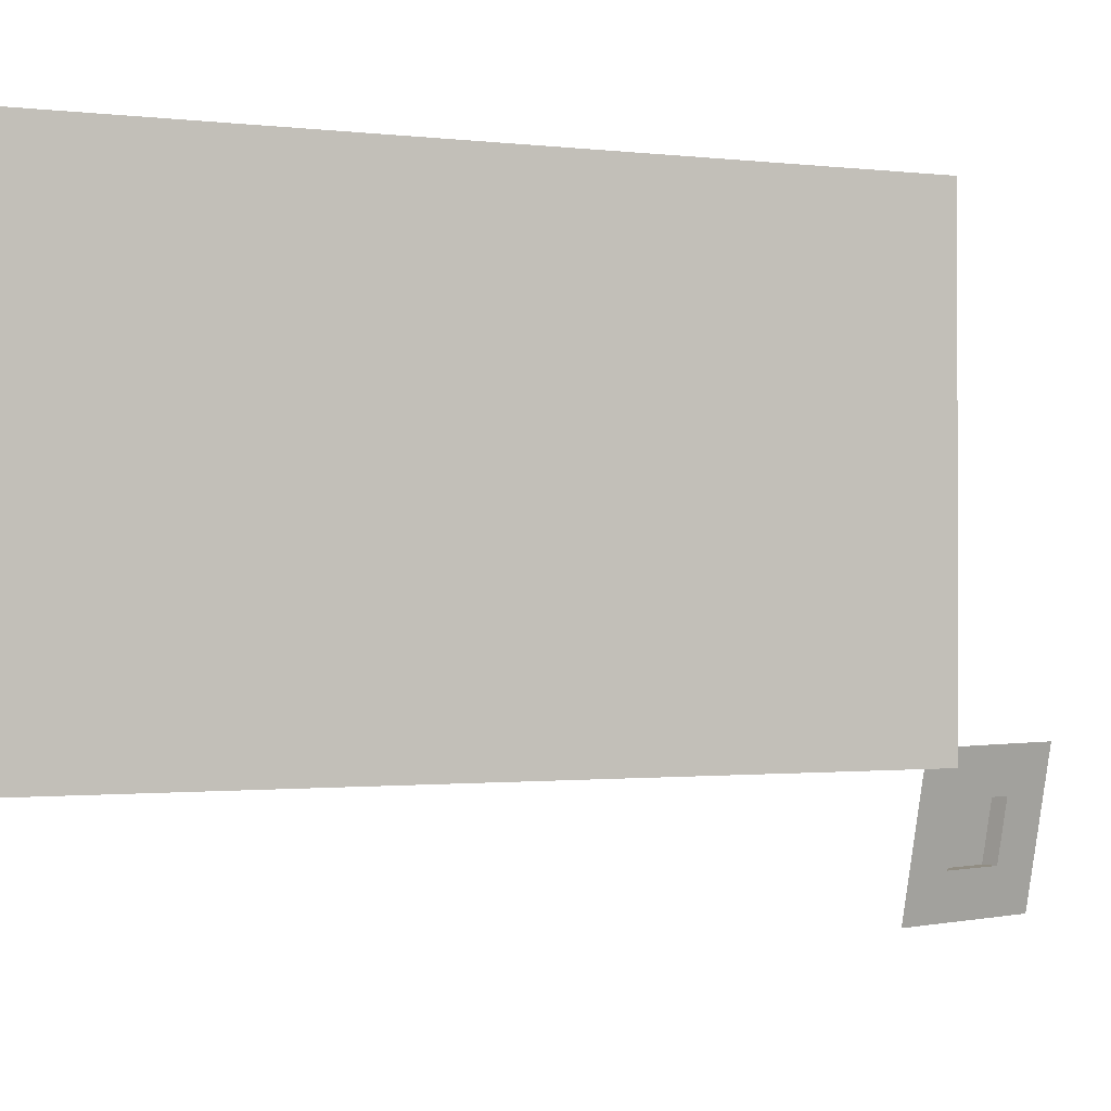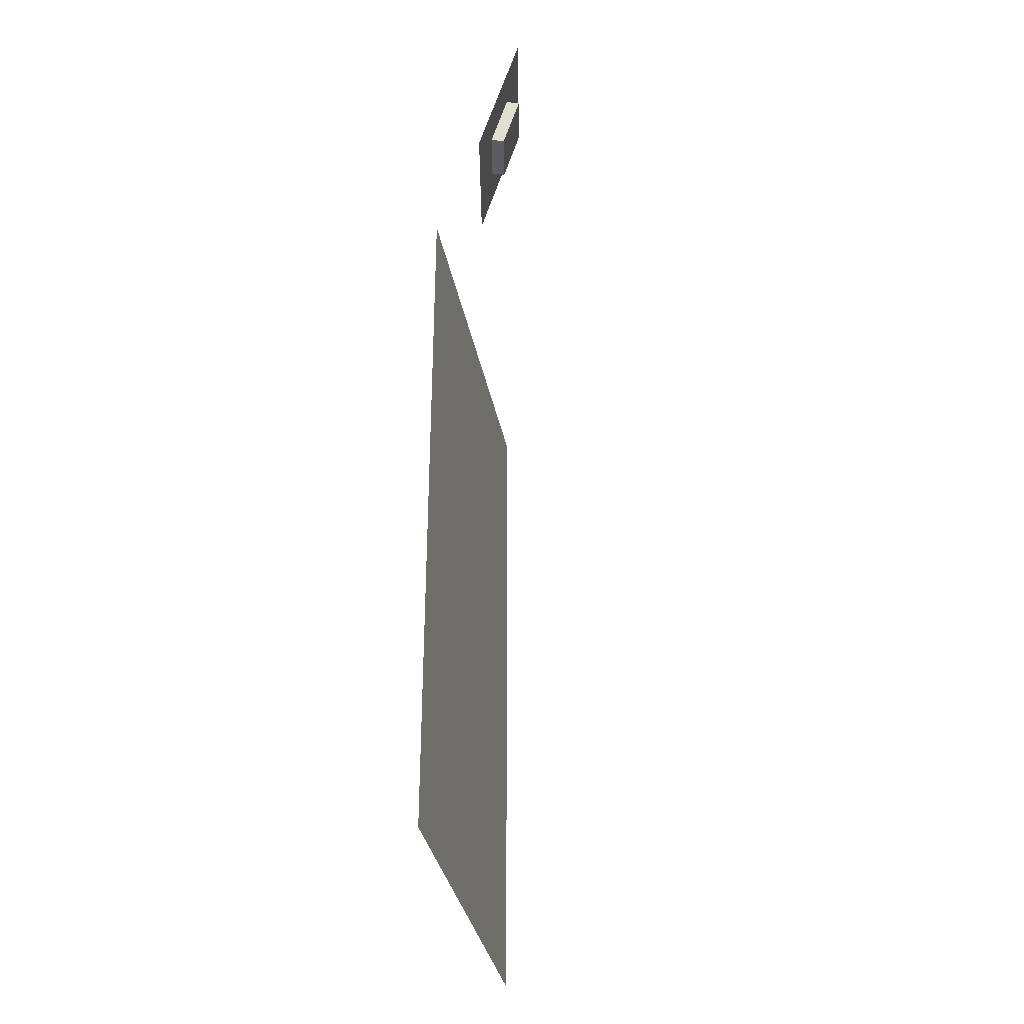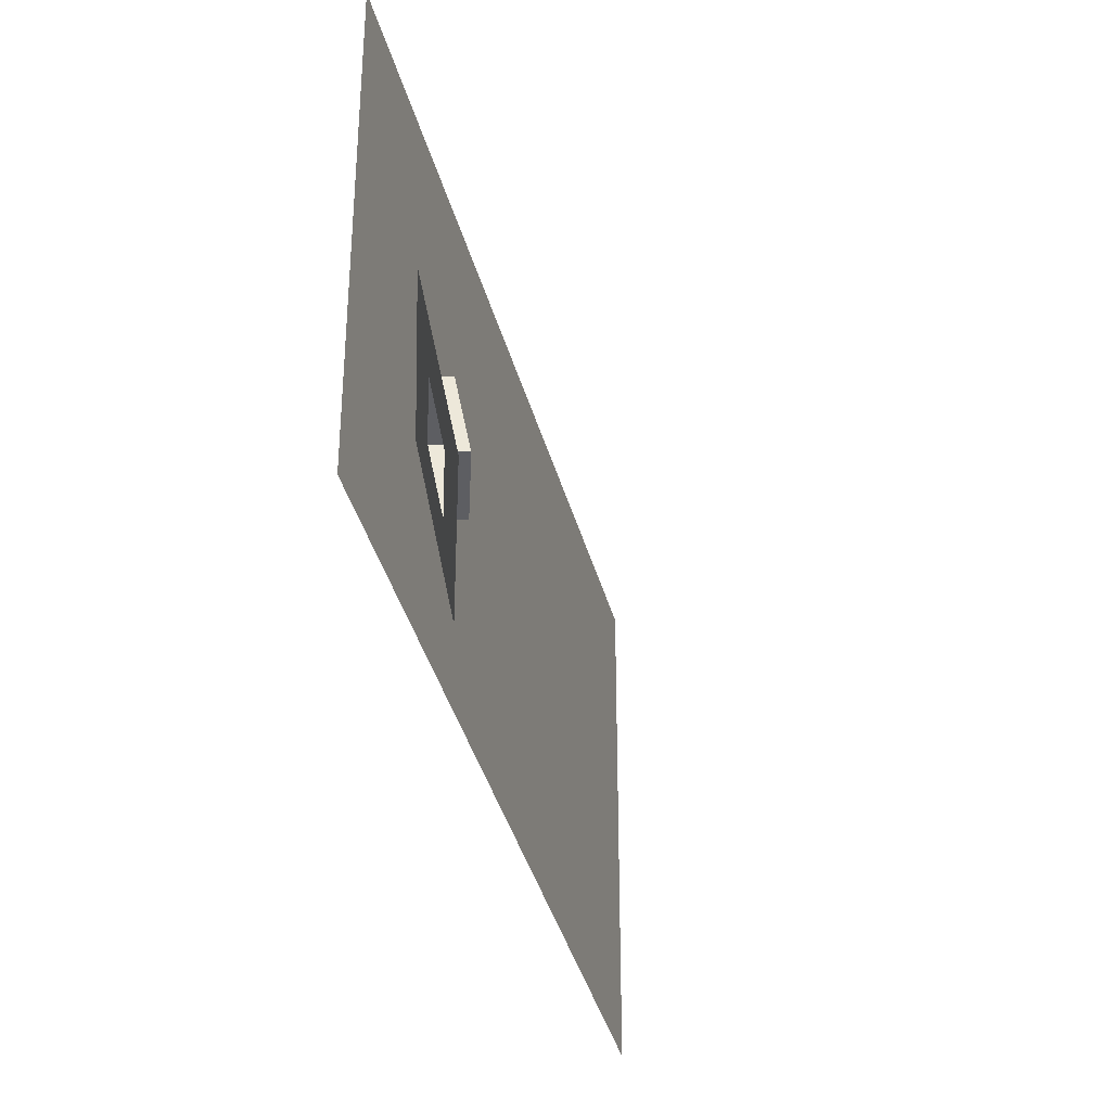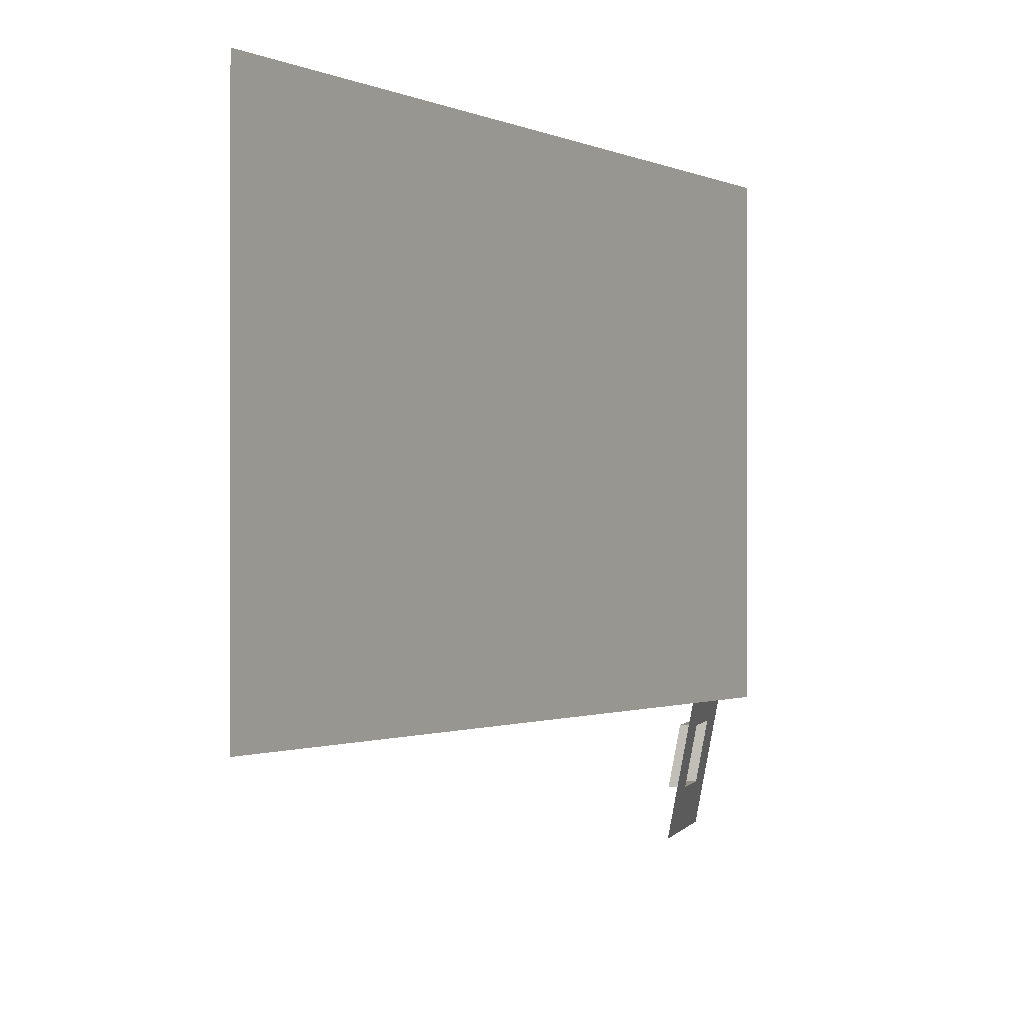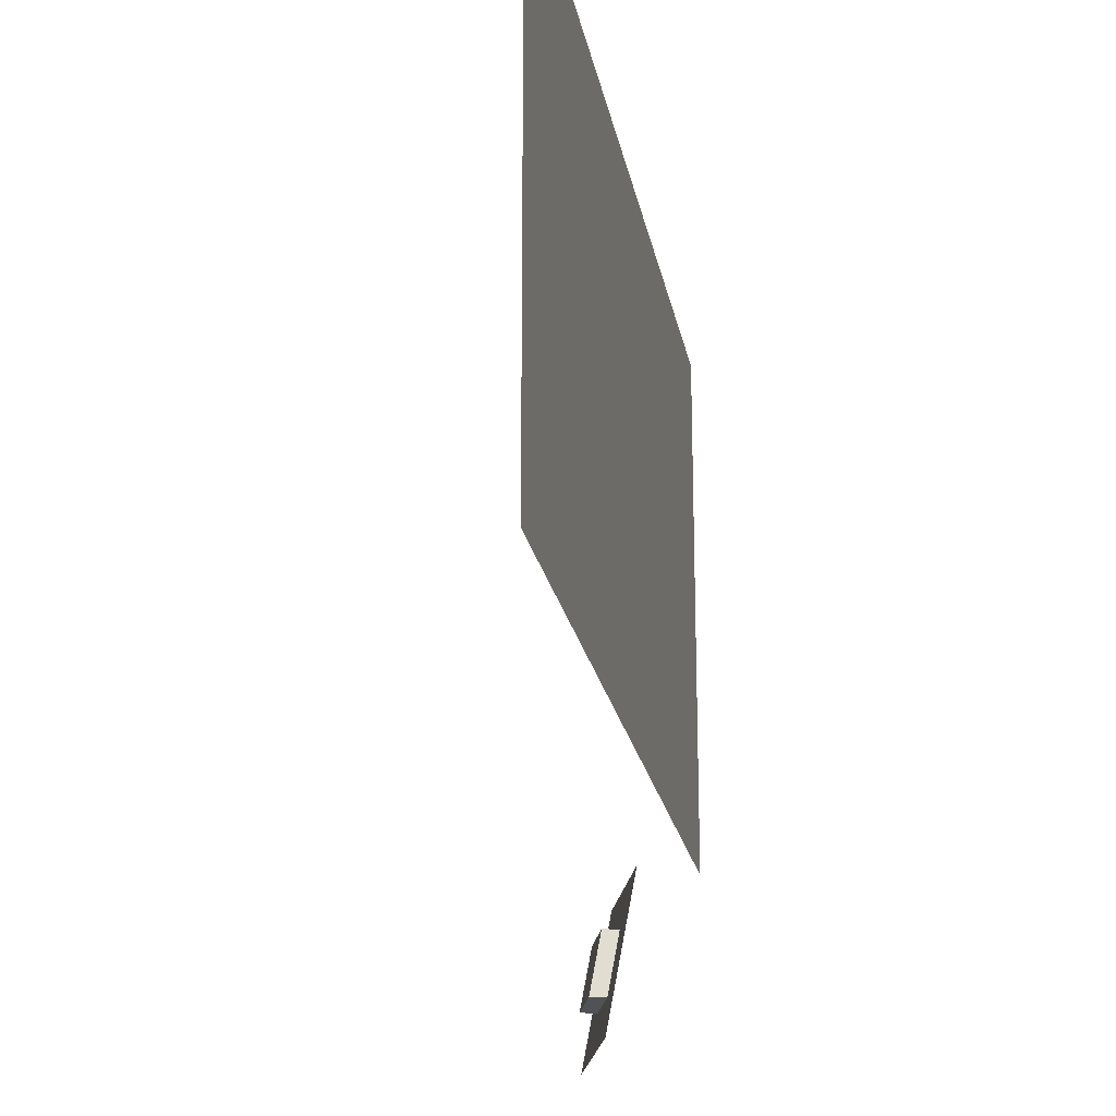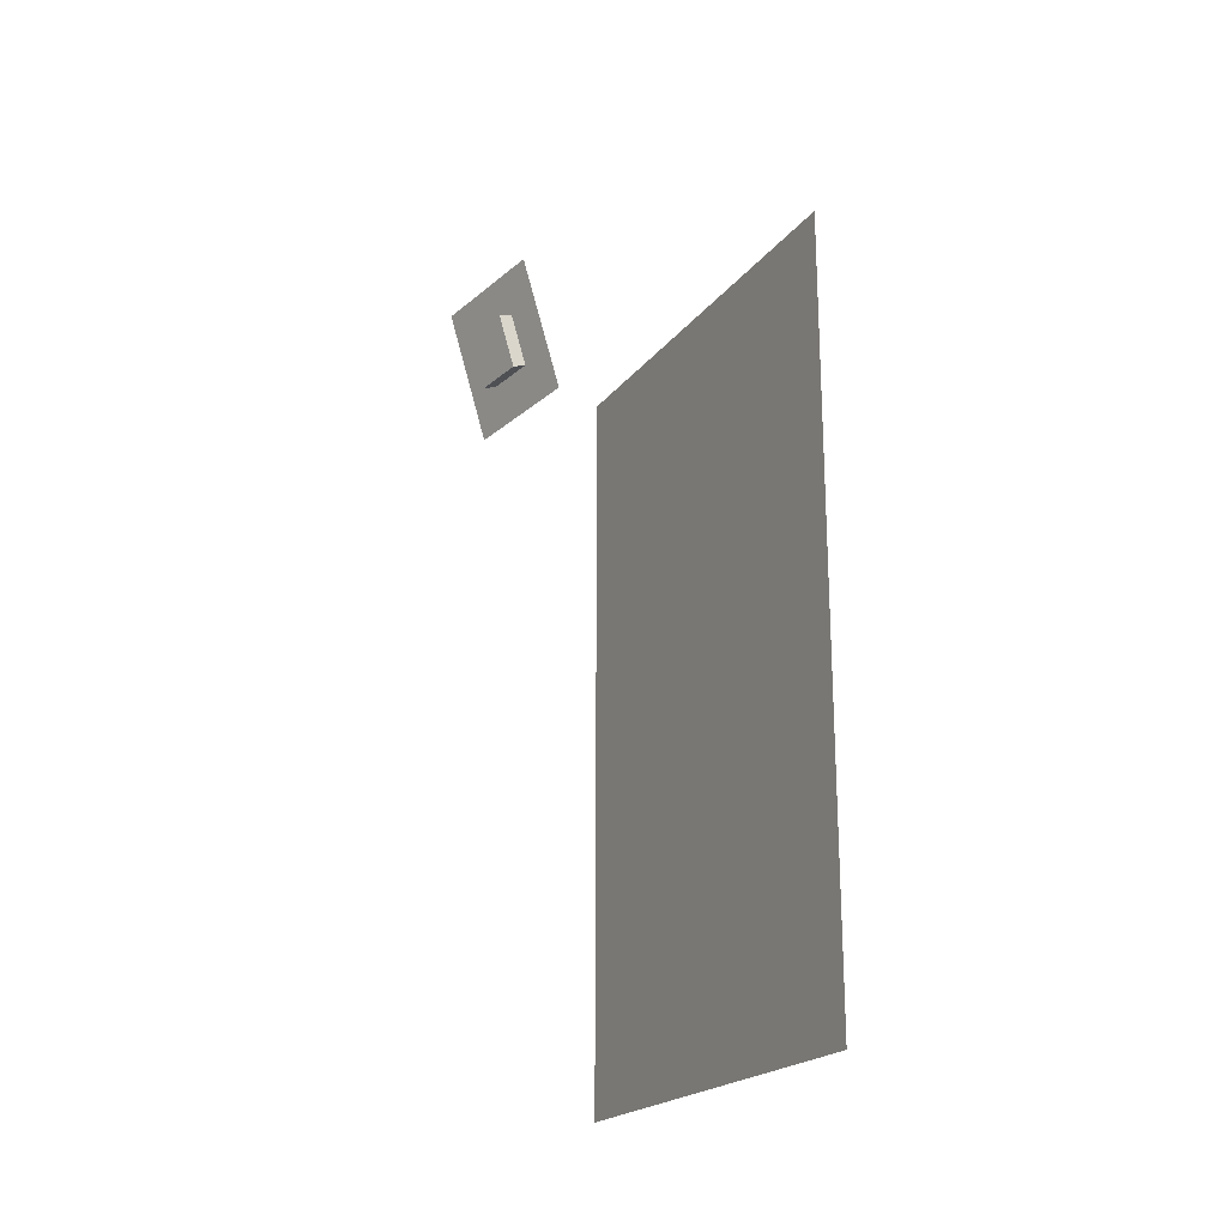
<metadata>
{"format":"obj","ext":"obj","renderer":"f3d","projection":"perspective","resolution":1024,"background":"white","views":[{"elev":-0.7,"azim":-115.3,"up":"+Y"},{"elev":-34.0,"azim":10.6,"up":"+Z"},{"elev":-38.3,"azim":14.3,"up":"+Y"},{"elev":-0.7,"azim":-149.9,"up":"+Y"},{"elev":-21.0,"azim":-169.9,"up":"+Y"},{"elev":-21.2,"azim":153.1,"up":"+Z"}]}
</metadata>
<code>
g default
v 0.04757 0.2189 0.6982
v 0.05089 0.2005 0.6972
v 0.05421 0.1821 0.6962
v 0.05752 0.1637 0.6952
v 0.06084 0.1453 0.6942
v 0.06415 0.1269 0.6932
v 0.06747 0.1086 0.6922
v 0.07079 0.09016 0.6911
v 0.0741 0.07178 0.6901
v 0.07742 0.05339 0.6891
v 0.08073 0.035 0.6881
v 0.0418 0.2189 0.6791
v 0.04512 0.2005 0.6781
v 0.04843 0.1821 0.6771
v 0.05175 0.1637 0.6761
v 0.05506 0.1453 0.6751
v 0.05838 0.1269 0.6741
v 0.0617 0.1086 0.6731
v 0.06501 0.09016 0.6721
v 0.06833 0.07178 0.6711
v 0.07164 0.05339 0.6701
v 0.07496 0.035 0.6691
v 0.03603 0.2189 0.66
v 0.03934 0.2005 0.659
v 0.04266 0.1821 0.658
v 0.04598 0.1637 0.657
v 0.04929 0.1453 0.656
v 0.05261 0.1269 0.655
v 0.05592 0.1086 0.654
v 0.05924 0.09016 0.653
v 0.06255 0.07178 0.652
v 0.06587 0.05339 0.651
v 0.06918 0.035 0.65
v 0.03025 0.2189 0.641
v 0.03357 0.2005 0.64
v 0.03689 0.1821 0.639
v 0.0402 0.1637 0.638
v 0.04352 0.1453 0.637
v 0.04683 0.1269 0.636
v 0.05015 0.1086 0.6349
v 0.05346 0.09016 0.6339
v 0.05678 0.07178 0.6329
v 0.0601 0.05339 0.6319
v 0.06341 0.035 0.6309
v 0.02448 0.2189 0.6219
v 0.0278 0.2005 0.6209
v 0.03111 0.1821 0.6199
v 0.03443 0.1637 0.6189
v 0.04769 0.09016 0.6149
v 0.05101 0.07178 0.6139
v 0.05432 0.05339 0.6129
v 0.05764 0.035 0.6119
v 0.01871 0.2189 0.6028
v 0.02202 0.2005 0.6018
v 0.02534 0.1821 0.6008
v 0.02865 0.1637 0.5998
v 0.04192 0.09016 0.5958
v 0.04523 0.07178 0.5948
v 0.04855 0.05339 0.5938
v 0.05186 0.035 0.5928
v 0.01293 0.2189 0.5838
v 0.01625 0.2005 0.5828
v 0.01956 0.1821 0.5818
v 0.02288 0.1637 0.5808
v 0.03614 0.09016 0.5767
v 0.03946 0.07178 0.5757
v 0.04277 0.05339 0.5747
v 0.04609 0.035 0.5737
v 0.007159 0.2189 0.5647
v 0.01047 0.2005 0.5637
v 0.01379 0.1821 0.5627
v 0.01711 0.1637 0.5617
v 0.02042 0.1453 0.5607
v 0.02374 0.1269 0.5597
v 0.02705 0.1086 0.5587
v 0.03037 0.09016 0.5577
v 0.03368 0.07178 0.5567
v 0.037 0.05339 0.5557
v 0.04031 0.035 0.5547
v 0.001385 0.2189 0.5456
v 0.0047 0.2005 0.5446
v 0.008016 0.1821 0.5436
v 0.01133 0.1637 0.5426
v 0.01465 0.1453 0.5416
v 0.01796 0.1269 0.5406
v 0.02128 0.1086 0.5396
v 0.02459 0.09016 0.5386
v 0.02791 0.07178 0.5376
v 0.03123 0.05339 0.5366
v 0.03454 0.035 0.5356
v -0.004389 0.2189 0.5266
v -0.001073 0.2005 0.5256
v 0.002242 0.1821 0.5245
v 0.005558 0.1637 0.5235
v 0.008874 0.1453 0.5225
v 0.01219 0.1269 0.5215
v 0.0155 0.1086 0.5205
v 0.01882 0.09016 0.5195
v 0.02214 0.07178 0.5185
v 0.02545 0.05339 0.5175
v 0.02877 0.035 0.5165
v -0.01016 0.2189 0.5075
v -0.006847 0.2005 0.5065
v -0.003532 0.1821 0.5055
v -0.000216 0.1637 0.5045
v 0.0031 0.1453 0.5035
v 0.006415 0.1269 0.5025
v 0.009731 0.1086 0.5015
v 0.01305 0.09016 0.5005
v 0.01636 0.07178 0.4995
v 0.01968 0.05339 0.4985
v 0.02299 0.035 0.4974
v 0.0588 0.1637 0.6316
v 0.06212 0.1453 0.6306
v 0.05635 0.1453 0.6115
v 0.05303 0.1637 0.6125
v 0.06544 0.1269 0.6296
v 0.05966 0.1269 0.6105
v 0.06875 0.1086 0.6286
v 0.06298 0.1086 0.6095
v 0.07207 0.09016 0.6276
v 0.06629 0.09016 0.6085
v 0.05057 0.1453 0.5925
v 0.04726 0.1637 0.5935
v 0.05389 0.1269 0.5915
v 0.0572 0.1086 0.5905
v 0.06052 0.09016 0.5895
v 0.0448 0.1453 0.5734
v 0.04148 0.1637 0.5744
v 0.04811 0.1269 0.5724
v 0.05143 0.1086 0.5714
v 0.05475 0.09016 0.5704
v 0.03902 0.1453 0.5543
v 0.03571 0.1637 0.5553
v 0.04234 0.1269 0.5533
v 0.04566 0.1086 0.5523
v 0.04897 0.09016 0.5513
g pPlane1
f 1 2 13 12
f 2 3 14 13
f 3 4 15 14
f 4 5 16 15
f 5 6 17 16
f 6 7 18 17
f 7 8 19 18
f 8 9 20 19
f 9 10 21 20
f 10 11 22 21
f 12 13 24 23
f 13 14 25 24
f 14 15 26 25
f 15 16 27 26
f 16 17 28 27
f 17 18 29 28
f 18 19 30 29
f 19 20 31 30
f 20 21 32 31
f 21 22 33 32
f 23 24 35 34
f 24 25 36 35
f 25 26 37 36
f 26 27 38 37
f 27 28 39 38
f 28 29 40 39
f 29 30 41 40
f 30 31 42 41
f 31 32 43 42
f 32 33 44 43
f 34 35 46 45
f 35 36 47 46
f 36 37 48 47
f 113 114 115 116
f 114 117 118 115
f 117 119 120 118
f 119 121 122 120
f 41 42 50 49
f 42 43 51 50
f 43 44 52 51
f 45 46 54 53
f 46 47 55 54
f 47 48 56 55
f 116 115 123 124
f 115 118 125 123
f 118 120 126 125
f 120 122 127 126
f 49 50 58 57
f 50 51 59 58
f 51 52 60 59
f 53 54 62 61
f 54 55 63 62
f 55 56 64 63
f 124 123 128 129
f 123 125 130 128
f 125 126 131 130
f 126 127 132 131
f 57 58 66 65
f 58 59 67 66
f 59 60 68 67
f 61 62 70 69
f 62 63 71 70
f 63 64 72 71
f 129 128 133 134
f 128 130 135 133
f 130 131 136 135
f 131 132 137 136
f 65 66 77 76
f 66 67 78 77
f 67 68 79 78
f 69 70 81 80
f 70 71 82 81
f 71 72 83 82
f 72 73 84 83
f 73 74 85 84
f 74 75 86 85
f 75 76 87 86
f 76 77 88 87
f 77 78 89 88
f 78 79 90 89
f 80 81 92 91
f 81 82 93 92
f 82 83 94 93
f 83 84 95 94
f 84 85 96 95
f 85 86 97 96
f 86 87 98 97
f 87 88 99 98
f 88 89 100 99
f 89 90 101 100
f 91 92 103 102
f 92 93 104 103
f 93 94 105 104
f 94 95 106 105
f 95 96 107 106
f 96 97 108 107
f 97 98 109 108
f 98 99 110 109
f 99 100 111 110
f 100 101 112 111
f 37 38 114 113
f 48 37 113 116
f 38 39 117 114
f 39 40 119 117
f 40 41 121 119
f 41 49 122 121
f 56 48 116 124
f 49 57 127 122
f 64 56 124 129
f 57 65 132 127
f 73 72 134 133
f 72 64 129 134
f 74 73 133 135
f 75 74 135 136
f 65 76 137 132
f 76 75 136 137
g default
v -0.07769 0.7869 0.5
v -0.07769 0.7285 0.5
v -0.07769 0.6701 0.5
v -0.07769 0.6117 0.5
v -0.07769 0.5533 0.5
v -0.07769 0.4948 0.5
v -0.07769 0.4364 0.5
v -0.07769 0.378 0.5
v -0.07769 0.3196 0.5
v -0.07769 0.2612 0.5
v -0.07769 0.2028 0.5
v -0.07769 0.7869 0.4
v -0.07769 0.7285 0.4
v -0.07769 0.6701 0.4
v -0.07769 0.6117 0.4
v -0.07769 0.5533 0.4
v -0.07769 0.4948 0.4
v -0.07769 0.4364 0.4
v -0.07769 0.378 0.4
v -0.07769 0.3196 0.4
v -0.07769 0.2612 0.4
v -0.07769 0.2028 0.4
v -0.07769 0.7869 0.3
v -0.07769 0.7285 0.3
v -0.07769 0.6701 0.3
v -0.07769 0.6117 0.3
v -0.07769 0.5533 0.3
v -0.07769 0.4948 0.3
v -0.07769 0.4364 0.3
v -0.07769 0.378 0.3
v -0.07769 0.3196 0.3
v -0.07769 0.2612 0.3
v -0.07769 0.2028 0.3
v -0.07769 0.7869 0.2
v -0.07769 0.7285 0.2
v -0.07769 0.6701 0.2
v -0.07769 0.6117 0.2
v -0.07769 0.5533 0.2
v -0.07769 0.4948 0.2
v -0.07769 0.4364 0.2
v -0.07769 0.378 0.2
v -0.07769 0.3196 0.2
v -0.07769 0.2612 0.2
v -0.07769 0.2028 0.2
v -0.07769 0.7869 0.1
v -0.07769 0.7285 0.1
v -0.07769 0.6701 0.1
v -0.07769 0.6117 0.1
v -0.07769 0.5533 0.1
v -0.07769 0.4948 0.1
v -0.07769 0.4364 0.1
v -0.07769 0.378 0.1
v -0.07769 0.3196 0.1
v -0.07769 0.2612 0.1
v -0.07769 0.2028 0.1
v -0.07769 0.7869 0
v -0.07769 0.7285 0
v -0.07769 0.6701 0
v -0.07769 0.6117 0
v -0.07769 0.5533 0
v -0.07769 0.4948 0
v -0.07769 0.4364 0
v -0.07769 0.378 0
v -0.07769 0.3196 0
v -0.07769 0.2612 0
v -0.07769 0.2028 0
v -0.07769 0.7869 -0.1
v -0.07769 0.7285 -0.1
v -0.07769 0.6701 -0.1
v -0.07769 0.6117 -0.1
v -0.07769 0.5533 -0.1
v -0.07769 0.4948 -0.1
v -0.07769 0.4364 -0.1
v -0.07769 0.378 -0.1
v -0.07769 0.3196 -0.1
v -0.07769 0.2612 -0.1
v -0.07769 0.2028 -0.1
v -0.07769 0.7869 -0.2
v -0.07769 0.7285 -0.2
v -0.07769 0.6701 -0.2
v -0.07769 0.6117 -0.2
v -0.07769 0.5533 -0.2
v -0.07769 0.4948 -0.2
v -0.07769 0.4364 -0.2
v -0.07769 0.378 -0.2
v -0.07769 0.3196 -0.2
v -0.07769 0.2612 -0.2
v -0.07769 0.2028 -0.2
v -0.07769 0.7869 -0.3
v -0.07769 0.7285 -0.3
v -0.07769 0.6701 -0.3
v -0.07769 0.6117 -0.3
v -0.07769 0.5533 -0.3
v -0.07769 0.4948 -0.3
v -0.07769 0.4364 -0.3
v -0.07769 0.378 -0.3
v -0.07769 0.3196 -0.3
v -0.07769 0.2612 -0.3
v -0.07769 0.2028 -0.3
v -0.07769 0.7869 -0.4
v -0.07769 0.7285 -0.4
v -0.07769 0.6701 -0.4
v -0.07769 0.6117 -0.4
v -0.07769 0.5533 -0.4
v -0.07769 0.4948 -0.4
v -0.07769 0.4364 -0.4
v -0.07769 0.378 -0.4
v -0.07769 0.3196 -0.4
v -0.07769 0.2612 -0.4
v -0.07769 0.2028 -0.4
v -0.07769 0.7869 -0.5
v -0.07769 0.7285 -0.5
v -0.07769 0.6701 -0.5
v -0.07769 0.6117 -0.5
v -0.07769 0.5533 -0.5
v -0.07769 0.4948 -0.5
v -0.07769 0.4364 -0.5
v -0.07769 0.378 -0.5
v -0.07769 0.3196 -0.5
v -0.07769 0.2612 -0.5
v -0.07769 0.2028 -0.5
g pPlane2
f 138 139 150 149
f 139 140 151 150
f 140 141 152 151
f 141 142 153 152
f 142 143 154 153
f 143 144 155 154
f 144 145 156 155
f 145 146 157 156
f 146 147 158 157
f 147 148 159 158
f 149 150 161 160
f 150 151 162 161
f 151 152 163 162
f 152 153 164 163
f 153 154 165 164
f 154 155 166 165
f 155 156 167 166
f 156 157 168 167
f 157 158 169 168
f 158 159 170 169
f 160 161 172 171
f 161 162 173 172
f 162 163 174 173
f 163 164 175 174
f 164 165 176 175
f 165 166 177 176
f 166 167 178 177
f 167 168 179 178
f 168 169 180 179
f 169 170 181 180
f 171 172 183 182
f 172 173 184 183
f 173 174 185 184
f 174 175 186 185
f 175 176 187 186
f 176 177 188 187
f 177 178 189 188
f 178 179 190 189
f 179 180 191 190
f 180 181 192 191
f 182 183 194 193
f 183 184 195 194
f 184 185 196 195
f 185 186 197 196
f 186 187 198 197
f 187 188 199 198
f 188 189 200 199
f 189 190 201 200
f 190 191 202 201
f 191 192 203 202
f 193 194 205 204
f 194 195 206 205
f 195 196 207 206
f 196 197 208 207
f 197 198 209 208
f 198 199 210 209
f 199 200 211 210
f 200 201 212 211
f 201 202 213 212
f 202 203 214 213
f 204 205 216 215
f 205 206 217 216
f 206 207 218 217
f 207 208 219 218
f 208 209 220 219
f 209 210 221 220
f 210 211 222 221
f 211 212 223 222
f 212 213 224 223
f 213 214 225 224
f 215 216 227 226
f 216 217 228 227
f 217 218 229 228
f 218 219 230 229
f 219 220 231 230
f 220 221 232 231
f 221 222 233 232
f 222 223 234 233
f 223 224 235 234
f 224 225 236 235
f 226 227 238 237
f 227 228 239 238
f 228 229 240 239
f 229 230 241 240
f 230 231 242 241
f 231 232 243 242
f 232 233 244 243
f 233 234 245 244
f 234 235 246 245
f 235 236 247 246
f 237 238 249 248
f 238 239 250 249
f 239 240 251 250
f 240 241 252 251
f 241 242 253 252
f 242 243 254 253
f 243 244 255 254
f 244 245 256 255
f 245 246 257 256
f 246 247 258 257

</code>
